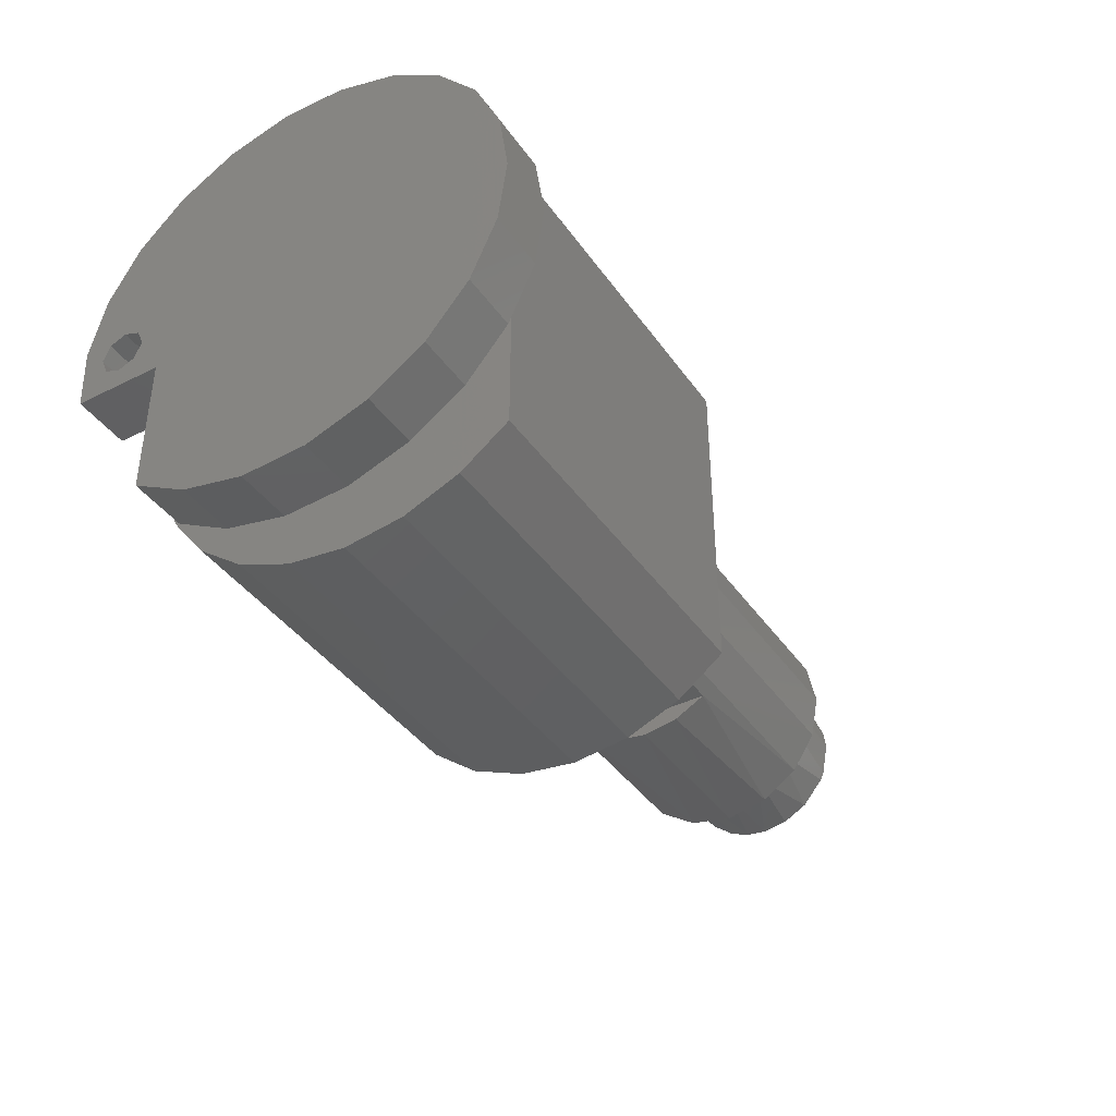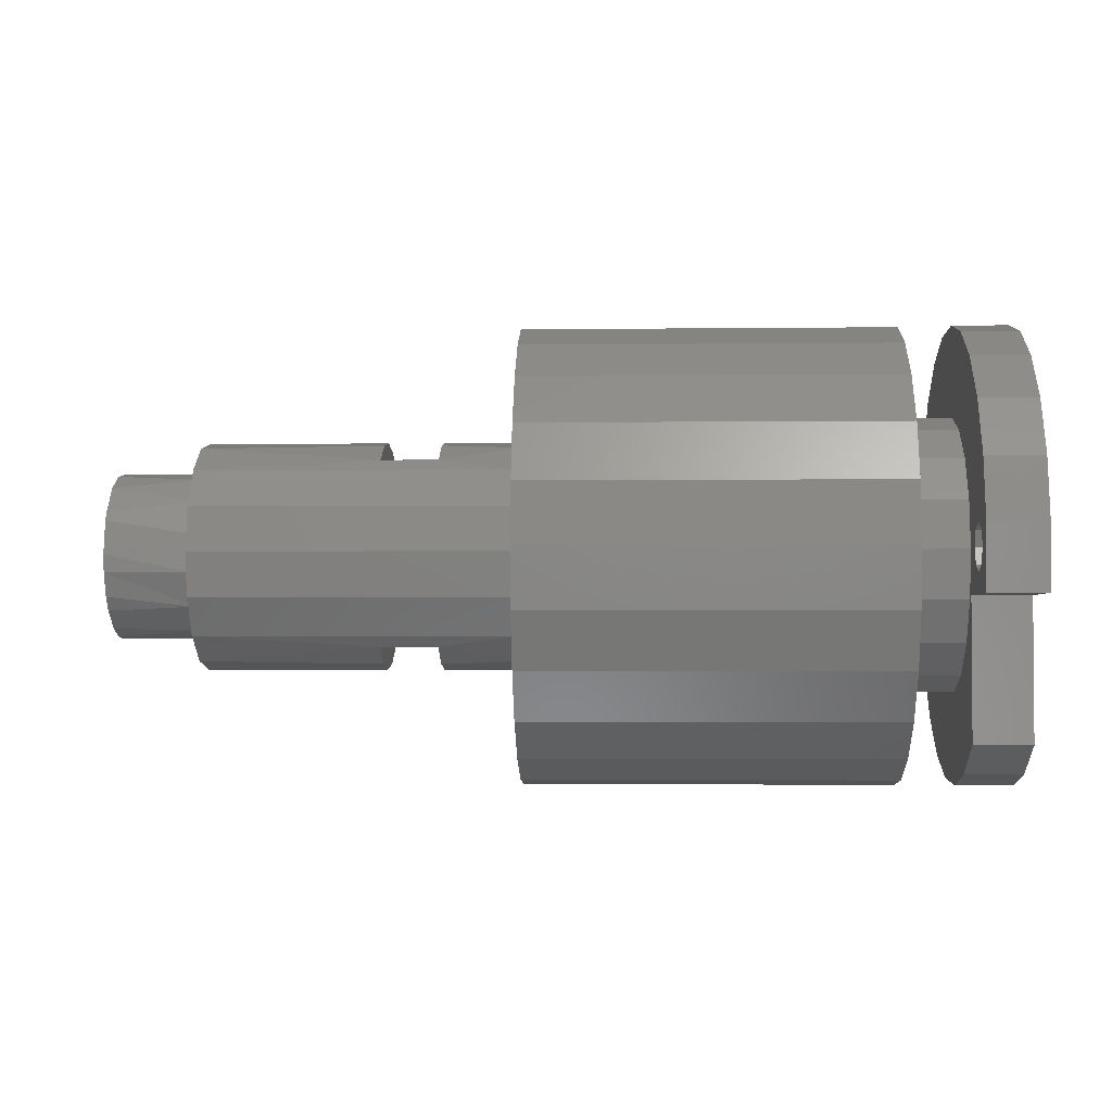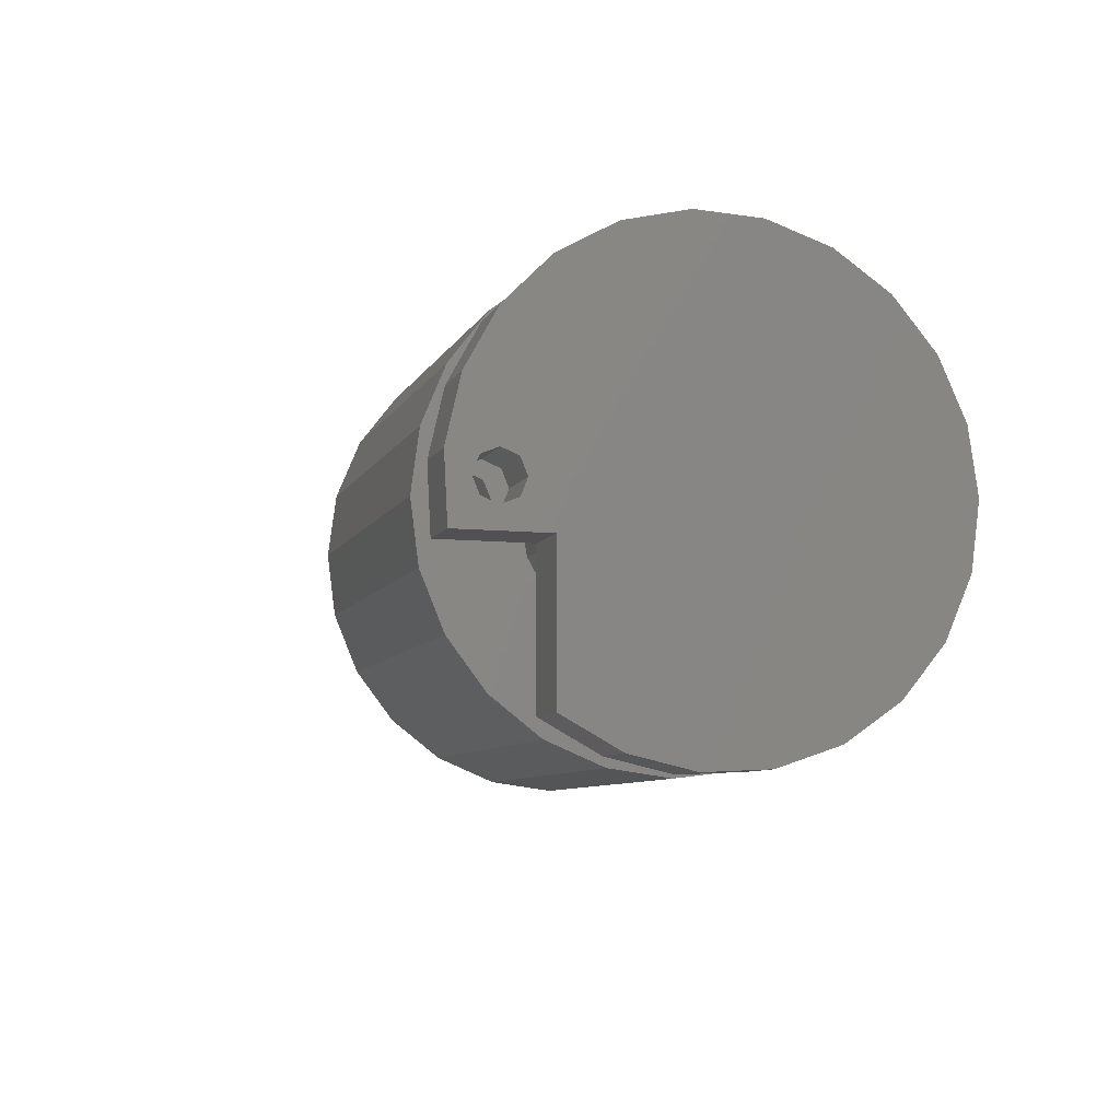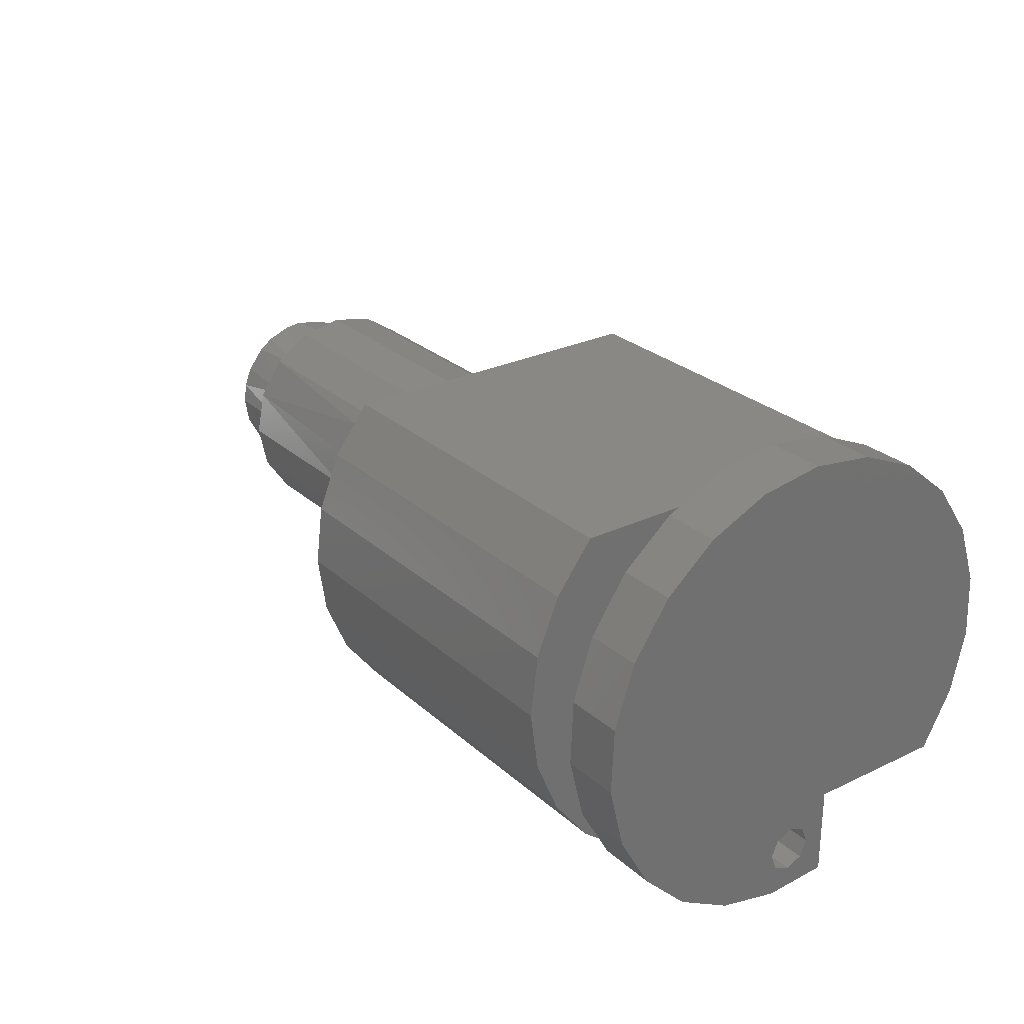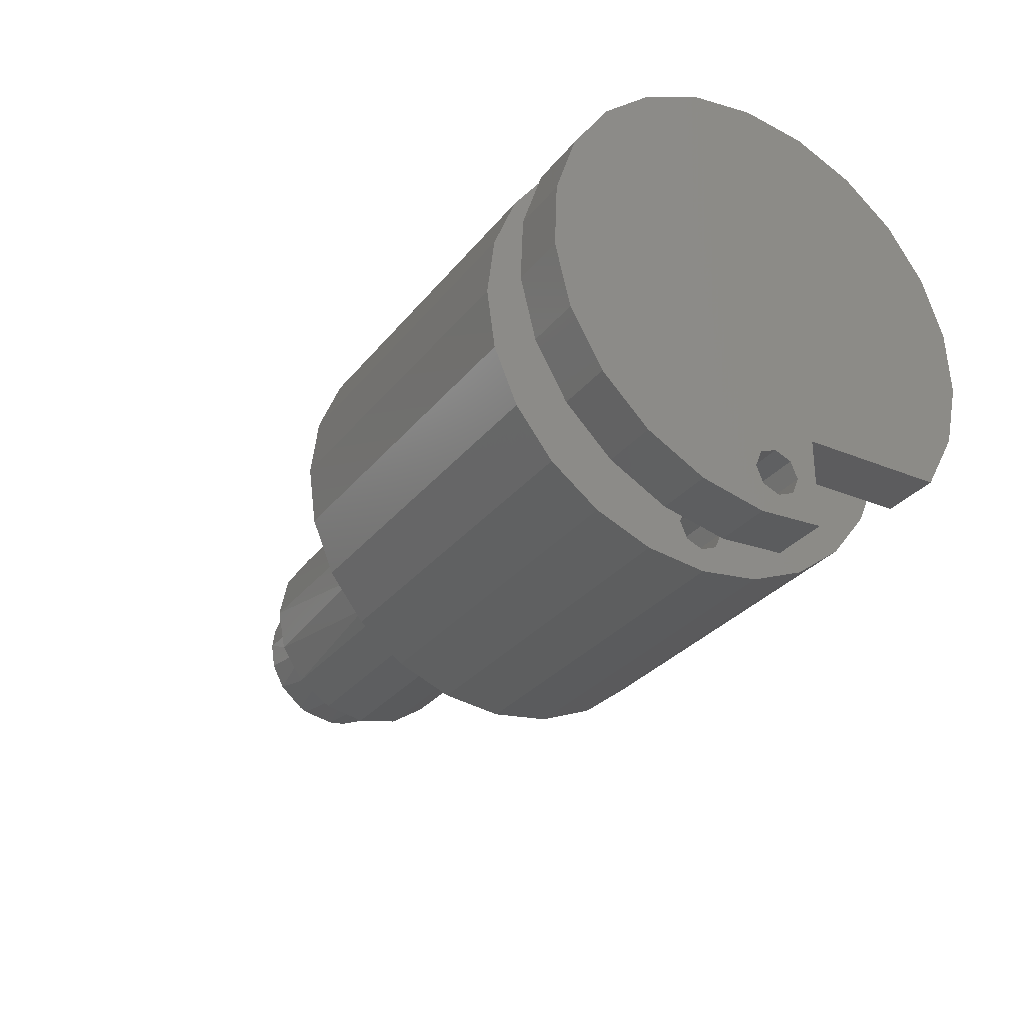
<metadata>
{"format":"stl","ext":"stl","renderer":"f3d","projection":"perspective","resolution":1024,"background":"white","views":[{"elev":-40.0,"azim":121.6,"up":"+Z"},{"elev":-2.5,"azim":2.3,"up":"+Z"},{"elev":-7.8,"azim":73.4,"up":"+Z"},{"elev":26.9,"azim":53.4,"up":"+Y"},{"elev":-30.0,"azim":59.0,"up":"+Y"}]}
</metadata>
<code>
# stl→obj: 254 verts, 508 faces
v 7.128 -6.072 7.945
v 7.128 -8.016 5.979
v 7.128 -8 1
v 7.128 -9.818 -1.9
v 7.128 -6 -1.9
v 7.128 -8 -1
v 7.128 -8.707 -0.7071
v 7.128 -9 1.225e-16
v 7.128 -9.963 0.8608
v 7.128 -8.707 0.7071
v 7.128 -9.346 3.556
v 7.128 9.63 -2.695
v 7.128 10 0.04523
v 7.128 -7.293 0.7071
v 7.128 -7 0
v 7.128 -7.293 -0.7071
v 7.128 -6 -8
v 7.128 -3.58 -9.337
v 7.128 4.492 -8.934
v 7.128 6.767 -7.363
v 7.128 8.524 -5.228
v 7.128 1.785 9.839
v 7.128 -0.9769 9.952
v 7.128 4.411 8.974
v 7.128 -3.665 9.304
v 7.128 6.7 7.424
v 7.128 8.477 5.305
v 7.128 9.605 2.782
v 7.128 -0.8868 -9.961
v 7.128 1.874 -9.823
v 4.628 -8 -1
v 4.628 -7.293 -0.7071
v 4.628 -7 8.653e-16
v 4.628 -8.707 -0.7071
v 4.628 -9 5.894e-16
v 4.628 -8 1
v 4.628 -8.707 0.7071
v 4.628 -7.293 0.7071
v 4.628 -6 -8
v 4.628 -6 -1.9
v 4.628 -9.818 -1.9
v 4.628 -9.963 0.8608
v 4.628 -9.346 3.556
v 4.628 -8.016 5.979
v 4.628 -6.072 7.945
v 4.628 -3.665 9.304
v 4.628 -0.9769 9.952
v 4.628 1.785 9.839
v 4.628 4.411 8.974
v 4.628 6.7 7.424
v 4.628 8.477 5.305
v 4.628 9.605 2.782
v 4.628 10 0.04523
v 4.628 9.63 -2.695
v 4.628 8.524 -5.228
v 4.628 6.767 -7.363
v 4.628 4.492 -8.934
v 4.628 1.874 -9.823
v 4.628 -0.8868 -9.961
v 4.628 -3.58 -9.337
v 4.628 -1.042 5.909
v 4.628 -3 5.196
v 4.628 -4.596 3.857
v 4.628 -5.638 -2.052
v 4.628 -4.596 -3.857
v 4.628 -3 -5.196
v 4.628 -1.042 -5.909
v 4.628 1.042 -5.909
v 4.628 1.042 5.909
v 4.628 -5.638 2.052
v 4.628 -6 7.348e-16
v 4.628 5.638 2.052
v 4.628 4.596 3.857
v 4.628 3 5.196
v 4.628 3 -5.196
v 4.628 4.596 -3.857
v 4.628 5.638 -2.052
v 4.628 6 0
v -3.872 -8.707 0.7071
v -3.872 -7.293 0.7071
v -3.872 -8 1
v -3.872 -7 -2.449e-16
v -3.872 -9 1.225e-16
v -3.872 -7.293 -0.7071
v -3.872 -8.707 -0.7071
v -3.872 -8 -1
v 2.128 -6 7.348e-16
v 2.128 -5.638 2.052
v 2.128 -4.596 3.857
v 2.128 -3 5.196
v 2.128 -1.042 5.909
v 2.128 1.042 5.909
v 2.128 3 5.196
v 2.128 4.596 3.857
v 2.128 5.638 2.052
v 2.128 6 -1.47e-15
v 2.128 5.638 -2.052
v 2.128 4.596 -3.857
v 2.128 3 -5.196
v 2.128 1.042 -5.909
v 2.128 -1.042 -5.909
v 2.128 -3 -5.196
v 2.128 -4.596 -3.857
v 2.128 -5.638 -2.052
v 2.128 -7.293 -0.7071
v 2.128 -7 8.653e-16
v 2.128 -8 -1
v 2.128 -8.707 -0.7071
v 2.128 -9 5.894e-16
v 2.128 -8.707 0.7071
v 2.128 -8 1
v 2.128 -7.293 0.7071
v 2.128 -7.094 -7.047
v 2.128 -7.094 7.048
v 2.128 -8.671 4.981
v 2.128 -9.662 2.578
v 2.128 -9.662 -2.577
v 2.128 7 -7.142
v 2.128 7 7.142
v 2.128 4.923 -8.704
v 2.128 2.513 -9.679
v 2.128 -0.06666 -10
v 2.128 -2.642 -9.645
v 2.128 -5.038 -8.638
v 2.128 4.923 8.705
v 2.128 2.513 9.679
v 2.128 -0.06666 10
v 2.128 -2.642 9.645
v 2.128 -5.038 8.638
v 2.128 -8.671 -4.981
v 2.128 -10 0.0001341
v -31.78 -1.749 -3.204
v -32.31 -1.232 -1.242
v -31.78 -0.8986 -3.538
v -31.78 -1.129 3.471
v -32.31 -1.232 1.242
v -31.78 -2.23 2.89
v -31.78 3.65 0.05505
v -31.78 3.366 -1.411
v -32.31 1.232 -1.242
v -31.78 1.439e-16 -3.65
v -31.78 1.129 -3.471
v -31.78 2.23 -2.89
v -31.78 3.199 -1.757
v -32.31 1.232 1.242
v -31.78 0.8986 3.538
v -31.78 3.361e-15 3.65
v -31.78 -2.703 -2.453
v -31.78 -3.144 -1.854
v -31.78 -3.559 -0.812
v -31.78 -3.199 1.757
v -31.78 -3.366 1.411
v -31.78 -3.65 -0.05505
v -31.78 2.703 2.453
v -31.78 3.144 1.854
v -31.78 1.749 3.204
v -31.78 3.559 0.812
v -14 7 -7.142
v -14 4.923 -8.704
v -14 2.513 -9.679
v -14 -0.06666 -10
v -14 -2.642 -9.645
v -14 -5.038 -8.638
v -14 -7.094 -7.047
v -14 -8.671 -4.981
v -14 -9.662 -2.577
v -14 -10 0.0001341
v -14 -9.662 2.578
v -14 -8.671 4.981
v -14 -7.094 7.048
v -14 -5.038 8.638
v -14 -2.642 9.645
v -14 -0.06666 10
v -14 2.513 9.679
v -14 4.923 8.705
v -14 7 7.142
v -17.5 -1.581 -4.743
v -17.5 1.581 -4.743
v -17.5 0.0002119 -5
v -17.5 -3 -4
v -17.5 0.0002119 -4
v -17.5 3 -4
v -20 1.581 -4.743
v -20 -1.581 -4.743
v -20 0.0002119 -5
v -20 3 -4
v -20 0.0002119 -4
v -20 -3 -4
v -27.97 -1.584 3.289
v -27.97 -2.854 2.276
v -27.97 3.25e-15 3.65
v -27.97 -3.558 0.8122
v -27.97 -3.558 -0.8122
v -27.97 -2.854 -2.276
v -27.97 -1.584 -3.289
v -27.97 1.091e-15 -3.65
v -27.97 1.584 -3.289
v -27.97 2.854 -2.276
v -27.97 3.558 -0.8122
v -27.97 3.558 0.8122
v -27.97 2.854 2.276
v -27.97 1.584 3.289
v -14 -5 0.0001341
v -14 -4.619 1.914
v -14 5 0.0001341
v -14 4.62 1.914
v -14 4.62 -1.913
v -14 -4.619 -1.913
v -14 3.536 -3.535
v -14 1.914 -4.619
v -14 0.0002119 -5
v -14 -1.913 -4.619
v -14 -3.535 -3.535
v -14 3.536 3.536
v -14 1.914 4.62
v -14 0.0002119 5
v -14 -1.913 4.62
v -14 -3.535 3.536
v -18.75 -3.535 -3.535
v -27.97 -3.535 -3.535
v -27.97 -1.913 -4.619
v -27.97 1.914 -4.619
v -27.97 3.536 -3.535
v -18.75 3.536 -3.535
v -27.97 -4.619 -1.913
v -18.75 -4.619 -1.913
v -27.97 -5 0.0001341
v -27.97 5 0.0001341
v -18.75 4.62 -1.913
v -27.97 0.0002119 -5
v -27.97 4.62 -1.913
v -27.97 -4.619 1.914
v -27.97 -3.535 3.536
v -27.97 4.62 1.914
v -27.97 3.536 3.536
v -27.97 1.914 4.62
v -27.97 0.0002119 5
v -27.97 -1.913 4.62
v -17.5 1.581 4.744
v -17.5 -1.581 4.744
v -17.5 0.0002119 5
v -17.5 3 4
v -17.5 0.0002119 4
v -17.5 -3 4
v -20 -3 4
v -20 -1.581 4.744
v -18.75 -3.535 3.536
v -18.75 3.536 3.536
v -20 3 4
v -20 1.581 4.744
v -18.75 4.62 1.914
v -18.75 -4.619 1.914
v -20 0.0002119 5
v -20 0.0002119 4
f 1 2 3
f 4 5 6
f 4 6 7
f 4 7 8
f 9 4 8
f 9 8 10
f 9 10 3
f 9 3 2
f 9 2 11
f 12 13 14
f 12 14 15
f 12 15 16
f 12 16 6
f 12 6 5
f 17 18 19
f 17 19 20
f 17 20 21
f 17 21 12
f 17 12 5
f 22 23 24
f 24 23 25
f 24 25 26
f 26 25 1
f 26 1 27
f 27 1 3
f 27 3 28
f 14 13 3
f 3 13 28
f 18 29 19
f 19 29 30
f 31 16 32
f 32 16 15
f 32 15 33
f 16 31 6
f 6 31 34
f 6 34 7
f 7 34 35
f 7 35 8
f 36 10 37
f 37 10 8
f 37 8 35
f 10 36 3
f 3 36 38
f 3 38 14
f 14 38 33
f 14 33 15
f 39 17 40
f 40 17 5
f 41 40 4
f 4 40 5
f 41 4 42
f 42 4 9
f 42 9 43
f 43 9 11
f 43 11 44
f 44 11 2
f 44 2 45
f 45 2 1
f 45 1 46
f 46 1 25
f 46 25 47
f 47 25 23
f 47 23 48
f 48 23 22
f 48 22 49
f 49 22 24
f 49 24 50
f 50 24 26
f 50 26 51
f 51 26 27
f 51 27 52
f 52 27 28
f 52 28 53
f 53 28 13
f 53 13 54
f 54 13 12
f 54 12 55
f 55 12 21
f 55 21 56
f 56 21 20
f 56 20 57
f 57 20 19
f 57 19 58
f 58 19 30
f 58 30 59
f 59 30 29
f 59 29 60
f 60 29 18
f 60 18 39
f 39 18 17
f 31 32 40
f 45 61 62
f 45 62 63
f 41 35 34
f 41 34 31
f 41 31 40
f 42 43 44
f 42 44 36
f 42 36 37
f 42 37 35
f 42 35 41
f 39 40 64
f 39 64 65
f 39 65 66
f 39 66 67
f 58 56 57
f 56 58 68
f 68 58 59
f 68 59 67
f 67 59 60
f 67 60 39
f 69 49 50
f 49 69 48
f 48 69 61
f 48 61 47
f 47 61 45
f 47 45 46
f 45 63 44
f 44 63 36
f 63 70 36
f 36 70 38
f 40 32 64
f 64 32 33
f 64 33 71
f 71 33 38
f 71 38 70
f 72 73 52
f 52 73 74
f 52 74 51
f 51 74 69
f 51 69 50
f 75 76 55
f 55 76 77
f 55 77 54
f 54 77 78
f 54 78 53
f 53 78 72
f 53 72 52
f 68 75 56
f 56 75 55
f 79 80 81
f 80 79 82
f 82 79 83
f 82 83 84
f 84 83 85
f 84 85 86
f 87 71 88
f 88 71 70
f 88 70 89
f 89 70 63
f 89 63 90
f 90 63 62
f 90 62 91
f 91 62 61
f 91 61 92
f 92 61 69
f 92 69 93
f 93 69 74
f 93 74 94
f 94 74 73
f 94 73 95
f 95 73 72
f 95 72 96
f 96 72 78
f 96 78 97
f 97 78 77
f 97 77 98
f 98 77 76
f 98 76 99
f 99 76 75
f 99 75 100
f 100 75 68
f 100 68 101
f 101 68 67
f 101 67 102
f 102 67 66
f 102 66 103
f 103 66 65
f 103 65 104
f 104 65 64
f 104 64 87
f 87 64 71
f 86 105 84
f 84 105 106
f 84 106 82
f 105 86 107
f 107 86 85
f 107 85 108
f 108 85 83
f 108 83 109
f 81 110 79
f 79 110 109
f 79 109 83
f 110 81 111
f 111 81 80
f 111 80 112
f 112 80 82
f 112 82 106
f 113 101 102
f 113 102 103
f 90 91 114
f 89 90 114
f 111 115 116
f 117 107 108
f 118 96 97
f 118 97 98
f 118 98 99
f 118 99 100
f 119 92 93
f 119 93 94
f 119 94 95
f 119 95 96
f 119 96 118
f 120 118 121
f 121 118 100
f 121 100 122
f 122 100 101
f 122 101 123
f 123 101 113
f 123 113 124
f 119 125 92
f 92 125 126
f 92 126 91
f 91 126 127
f 91 127 114
f 114 127 128
f 114 128 129
f 103 104 113
f 113 104 107
f 113 107 130
f 130 107 117
f 114 115 89
f 89 115 111
f 89 111 88
f 88 111 112
f 117 108 131
f 131 108 109
f 131 109 116
f 116 109 110
f 116 110 111
f 88 112 87
f 87 112 106
f 87 106 104
f 104 106 105
f 104 105 107
f 132 133 134
f 135 136 137
f 138 139 140
f 141 134 142
f 134 133 142
f 142 133 140
f 142 140 143
f 143 140 139
f 143 139 144
f 140 133 145
f 145 133 136
f 145 136 146
f 146 136 135
f 146 135 147
f 132 148 133
f 133 148 149
f 133 149 150
f 151 137 152
f 152 137 136
f 152 136 153
f 153 136 133
f 153 133 150
f 154 155 156
f 156 155 145
f 156 145 146
f 138 140 157
f 157 140 145
f 157 145 155
f 158 118 159
f 159 118 120
f 159 120 160
f 160 120 121
f 160 121 161
f 161 121 122
f 161 122 162
f 162 122 123
f 162 123 163
f 163 123 124
f 163 124 164
f 164 124 113
f 164 113 165
f 165 113 130
f 165 130 166
f 166 130 117
f 166 117 167
f 167 117 131
f 167 131 168
f 168 131 116
f 168 116 169
f 169 116 115
f 169 115 170
f 170 115 114
f 170 114 171
f 171 114 129
f 171 129 172
f 172 129 128
f 172 128 173
f 173 128 127
f 173 127 174
f 174 127 126
f 174 126 175
f 175 126 125
f 175 125 176
f 176 125 119
f 118 158 119
f 119 158 176
f 177 178 179
f 177 180 178
f 178 180 181
f 178 181 182
f 183 184 185
f 183 186 184
f 184 186 187
f 184 187 188
f 182 181 186
f 186 181 187
f 181 180 187
f 187 180 188
f 189 137 190
f 137 151 190
f 191 147 189
f 189 147 135
f 189 135 137
f 190 151 192
f 192 151 152
f 192 152 153
f 192 153 193
f 193 153 150
f 193 150 194
f 194 150 149
f 194 149 148
f 194 148 195
f 195 148 132
f 195 132 134
f 141 196 134
f 134 196 195
f 197 143 198
f 143 144 198
f 196 141 197
f 197 141 142
f 197 142 143
f 198 144 199
f 199 144 139
f 199 139 138
f 199 138 200
f 200 138 157
f 200 157 201
f 201 157 155
f 201 155 154
f 201 154 202
f 202 154 156
f 202 156 146
f 147 191 146
f 146 191 202
f 203 171 204
f 205 206 175
f 205 175 176
f 205 176 158
f 205 158 159
f 205 159 207
f 167 168 169
f 167 169 170
f 167 170 171
f 167 171 203
f 167 203 208
f 167 208 163
f 167 163 164
f 167 164 165
f 167 165 166
f 207 159 209
f 209 159 160
f 209 160 210
f 210 160 211
f 211 160 161
f 211 161 212
f 212 161 162
f 212 162 213
f 213 162 163
f 213 163 208
f 175 206 174
f 174 206 214
f 174 214 215
f 174 215 173
f 173 215 216
f 173 216 172
f 172 216 217
f 172 217 171
f 171 217 218
f 171 218 204
f 180 177 212
f 180 212 213
f 180 213 219
f 180 219 188
f 188 219 220
f 188 220 221
f 188 221 184
f 186 183 222
f 186 222 223
f 186 223 224
f 186 224 182
f 182 224 209
f 182 209 210
f 182 210 178
f 220 219 225
f 225 219 226
f 225 226 227
f 227 226 203
f 228 205 229
f 229 205 207
f 229 207 224
f 224 207 209
f 219 213 226
f 226 213 208
f 226 208 203
f 212 177 211
f 211 177 179
f 211 179 210
f 210 179 178
f 184 221 185
f 185 221 230
f 185 230 183
f 183 230 222
f 224 223 229
f 229 223 231
f 229 231 228
f 220 225 193
f 193 225 227
f 193 227 192
f 192 227 232
f 192 232 233
f 228 199 234
f 234 199 200
f 234 200 235
f 228 231 199
f 199 231 223
f 199 223 198
f 198 223 222
f 198 222 197
f 197 222 196
f 196 222 230
f 196 230 195
f 195 230 221
f 195 221 194
f 194 221 220
f 194 220 193
f 235 200 236
f 236 200 201
f 236 201 202
f 236 202 237
f 237 202 191
f 237 191 238
f 238 191 189
f 238 189 233
f 233 189 190
f 233 190 192
f 239 240 241
f 239 242 240
f 240 242 243
f 240 243 244
f 245 246 238
f 245 238 233
f 245 233 247
f 245 247 244
f 244 247 218
f 244 218 217
f 244 217 240
f 242 239 215
f 242 215 214
f 242 214 248
f 242 248 249
f 249 248 235
f 249 235 236
f 249 236 250
f 235 248 234
f 234 248 251
f 234 251 228
f 228 251 205
f 227 203 252
f 252 203 204
f 252 204 247
f 247 204 218
f 248 214 251
f 251 214 206
f 251 206 205
f 215 239 216
f 216 239 241
f 216 241 217
f 217 241 240
f 250 236 253
f 253 236 237
f 253 237 246
f 246 237 238
f 247 233 252
f 252 233 232
f 252 232 227
f 246 250 253
f 246 245 250
f 250 245 254
f 250 254 249
f 242 249 243
f 243 249 254
f 243 254 244
f 244 254 245

</code>
